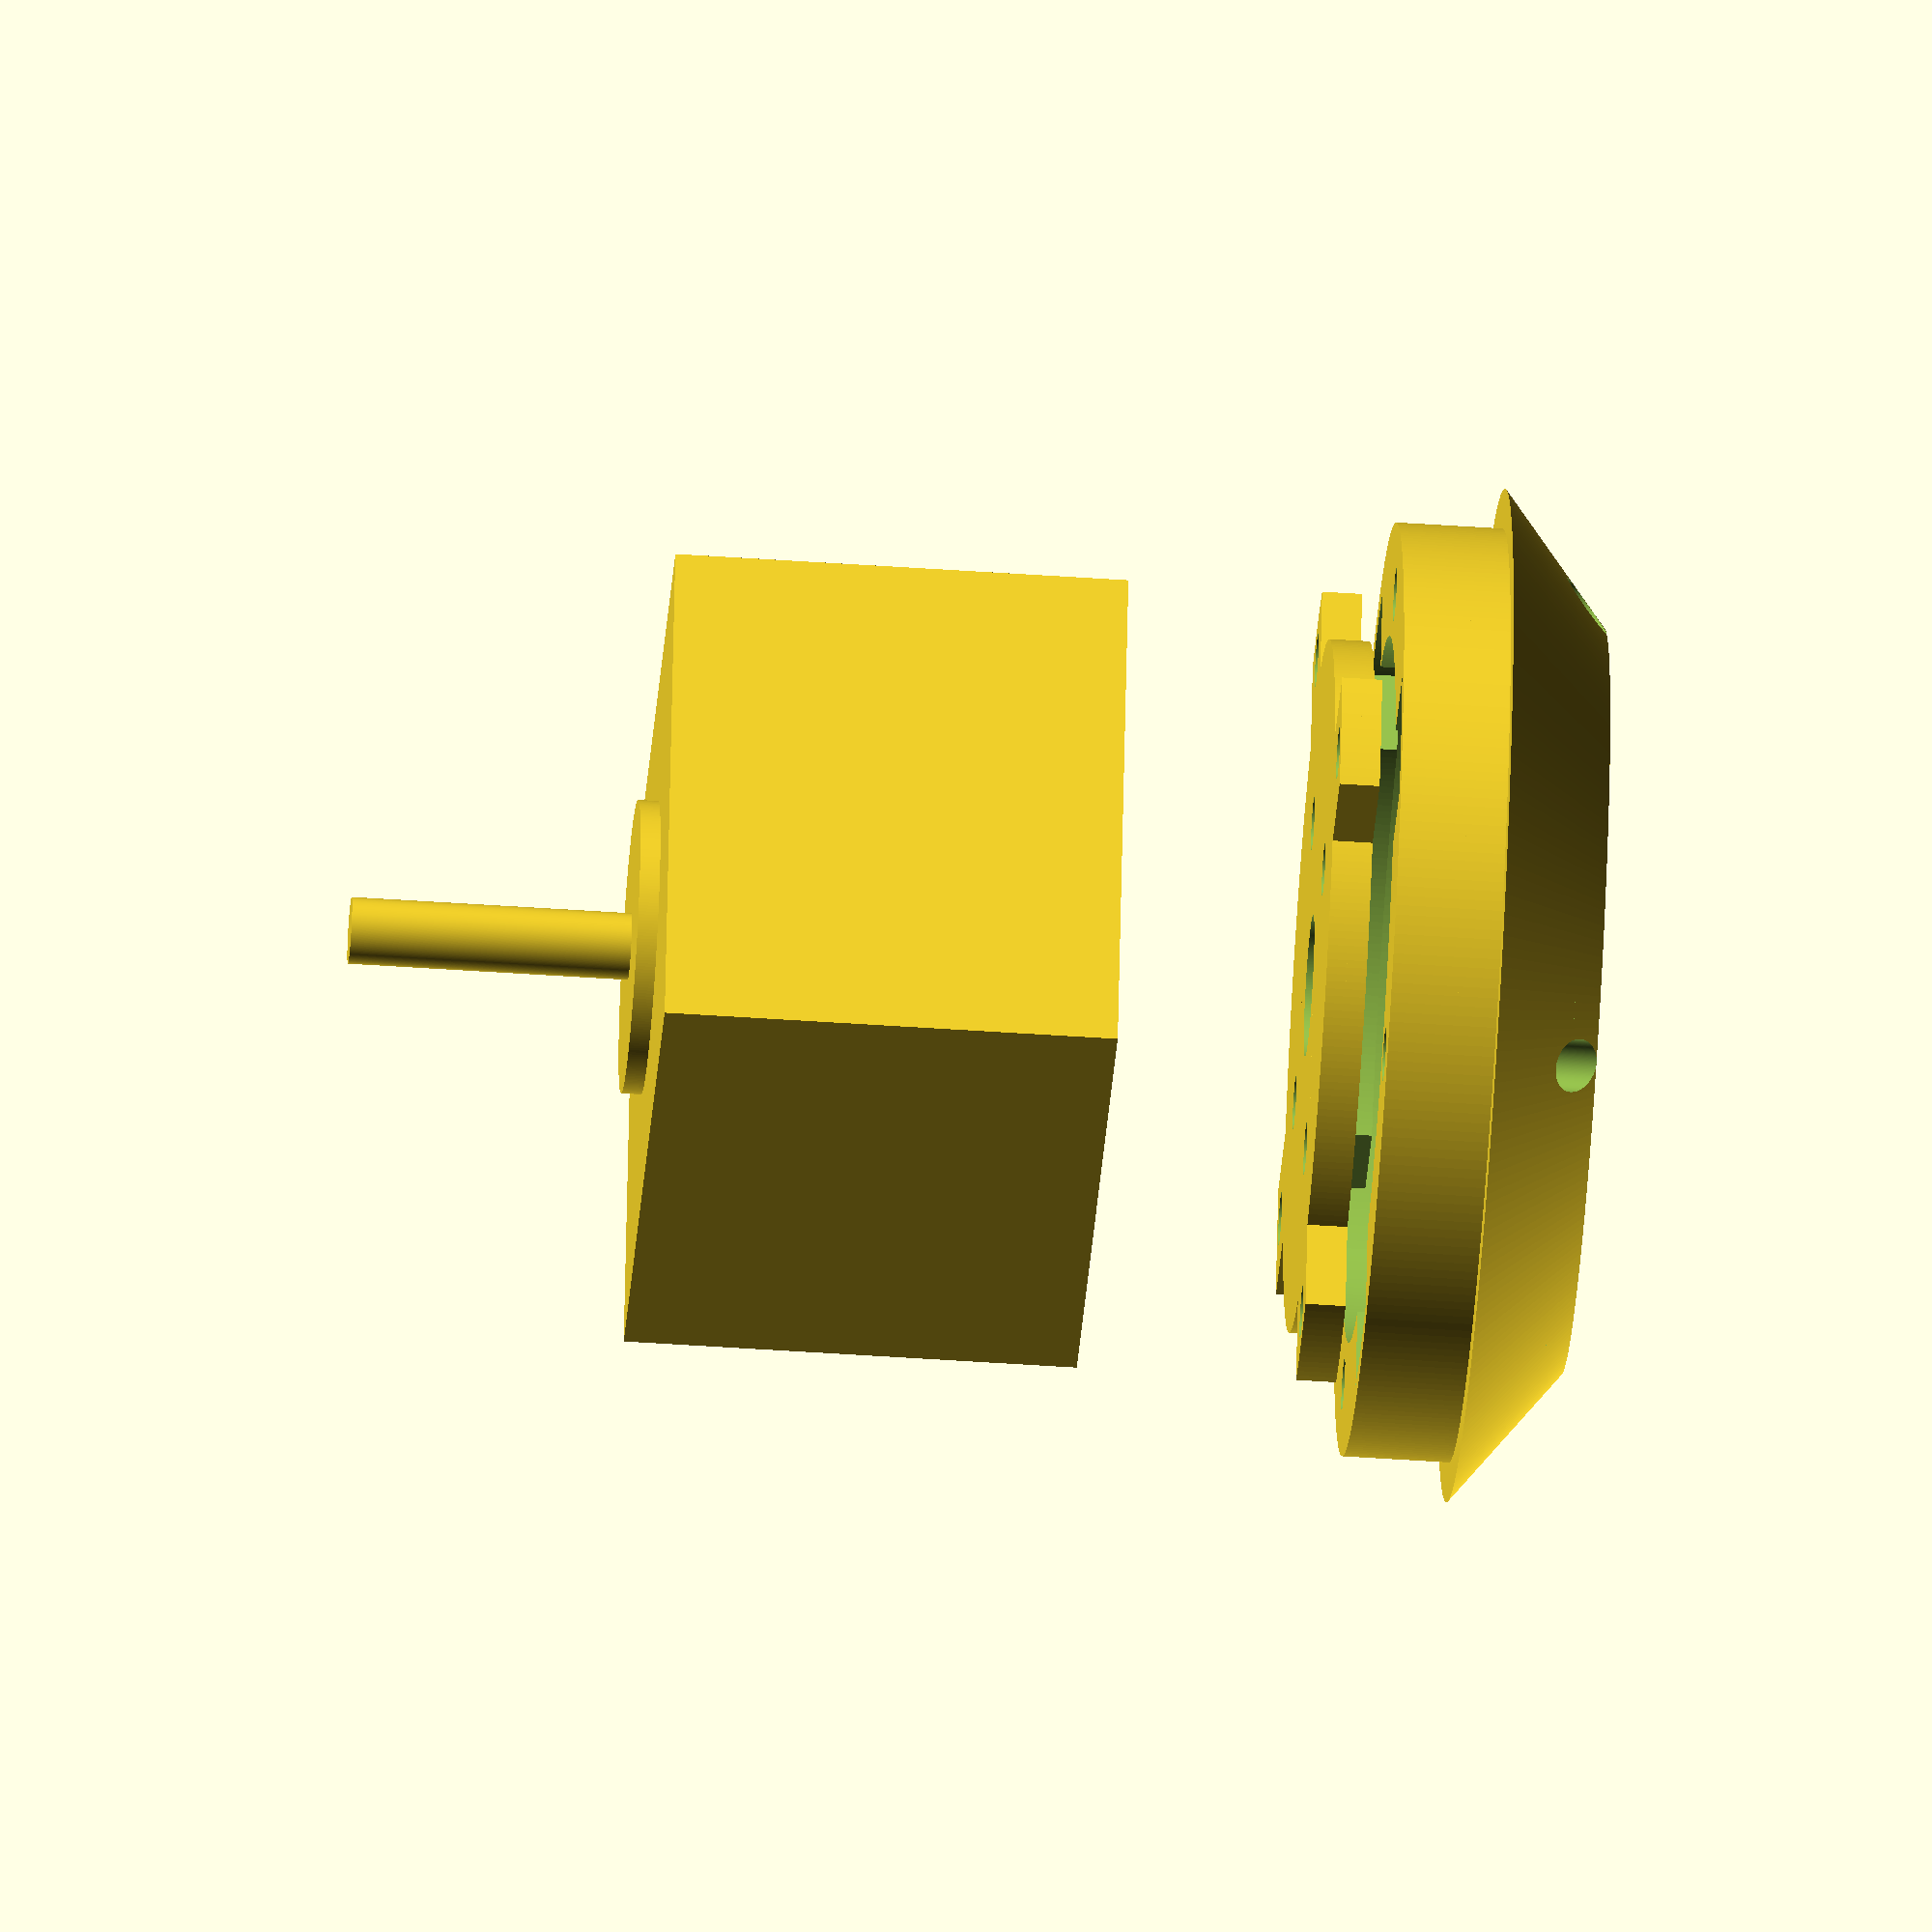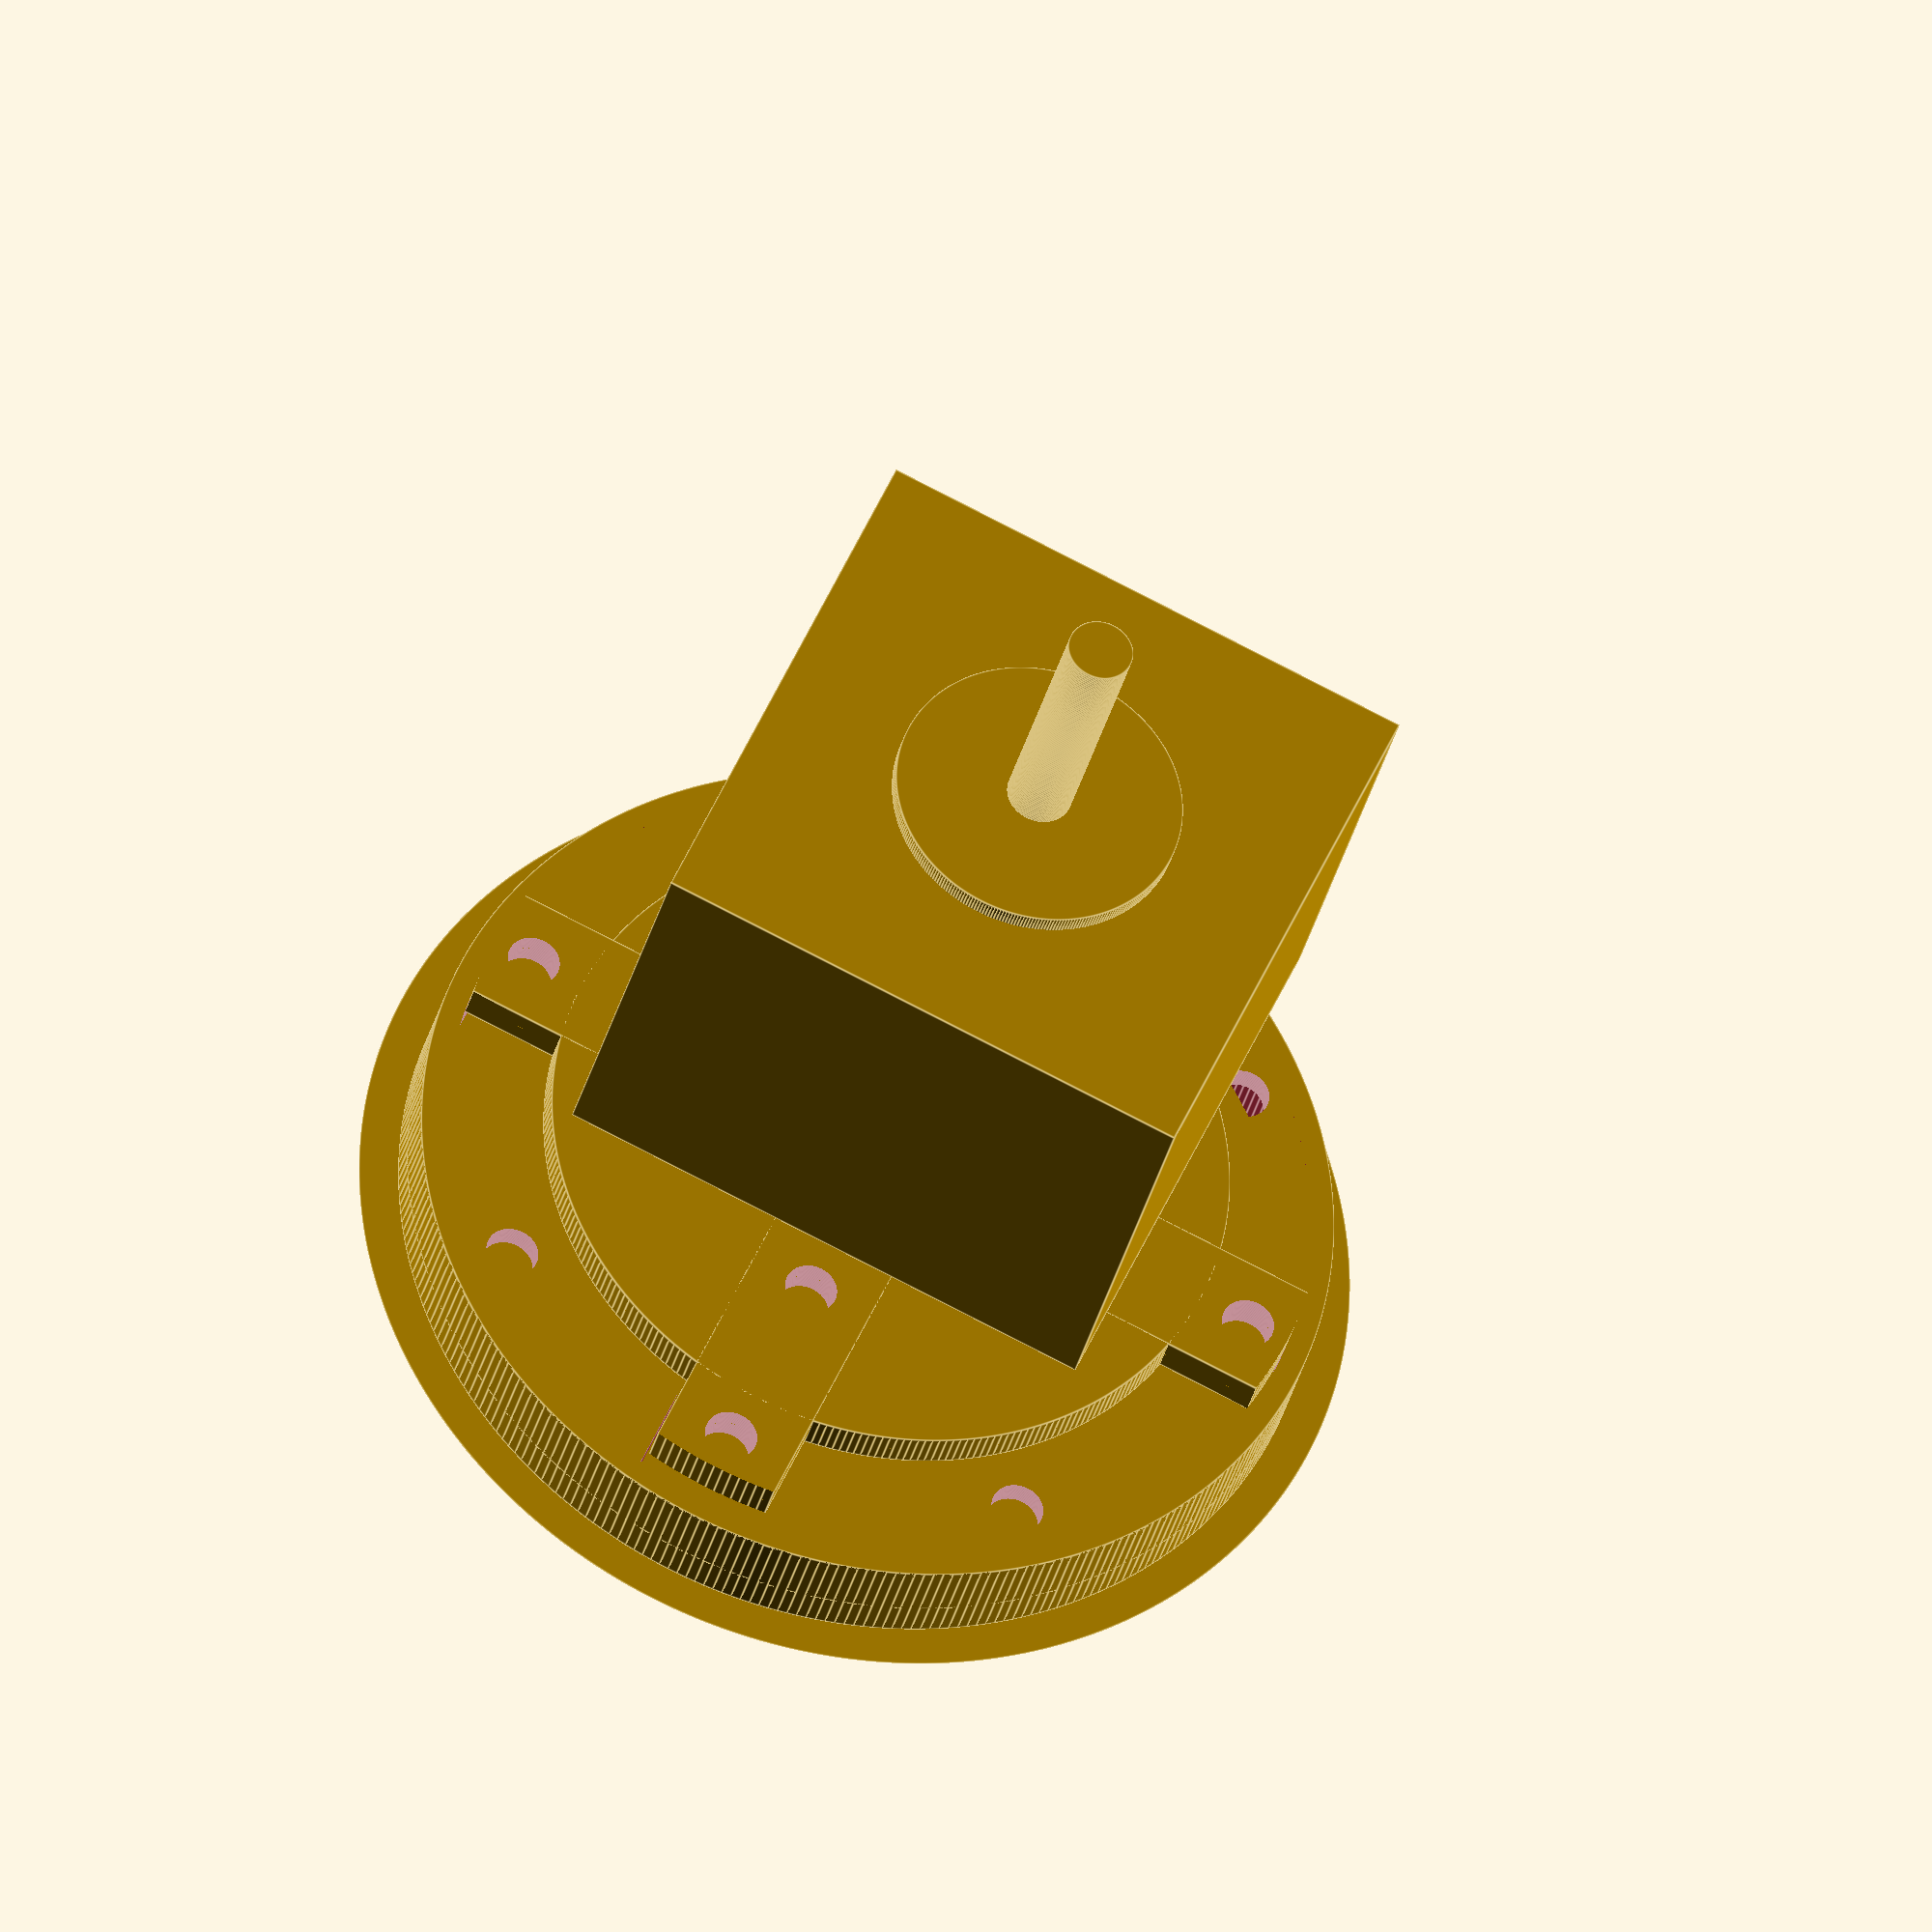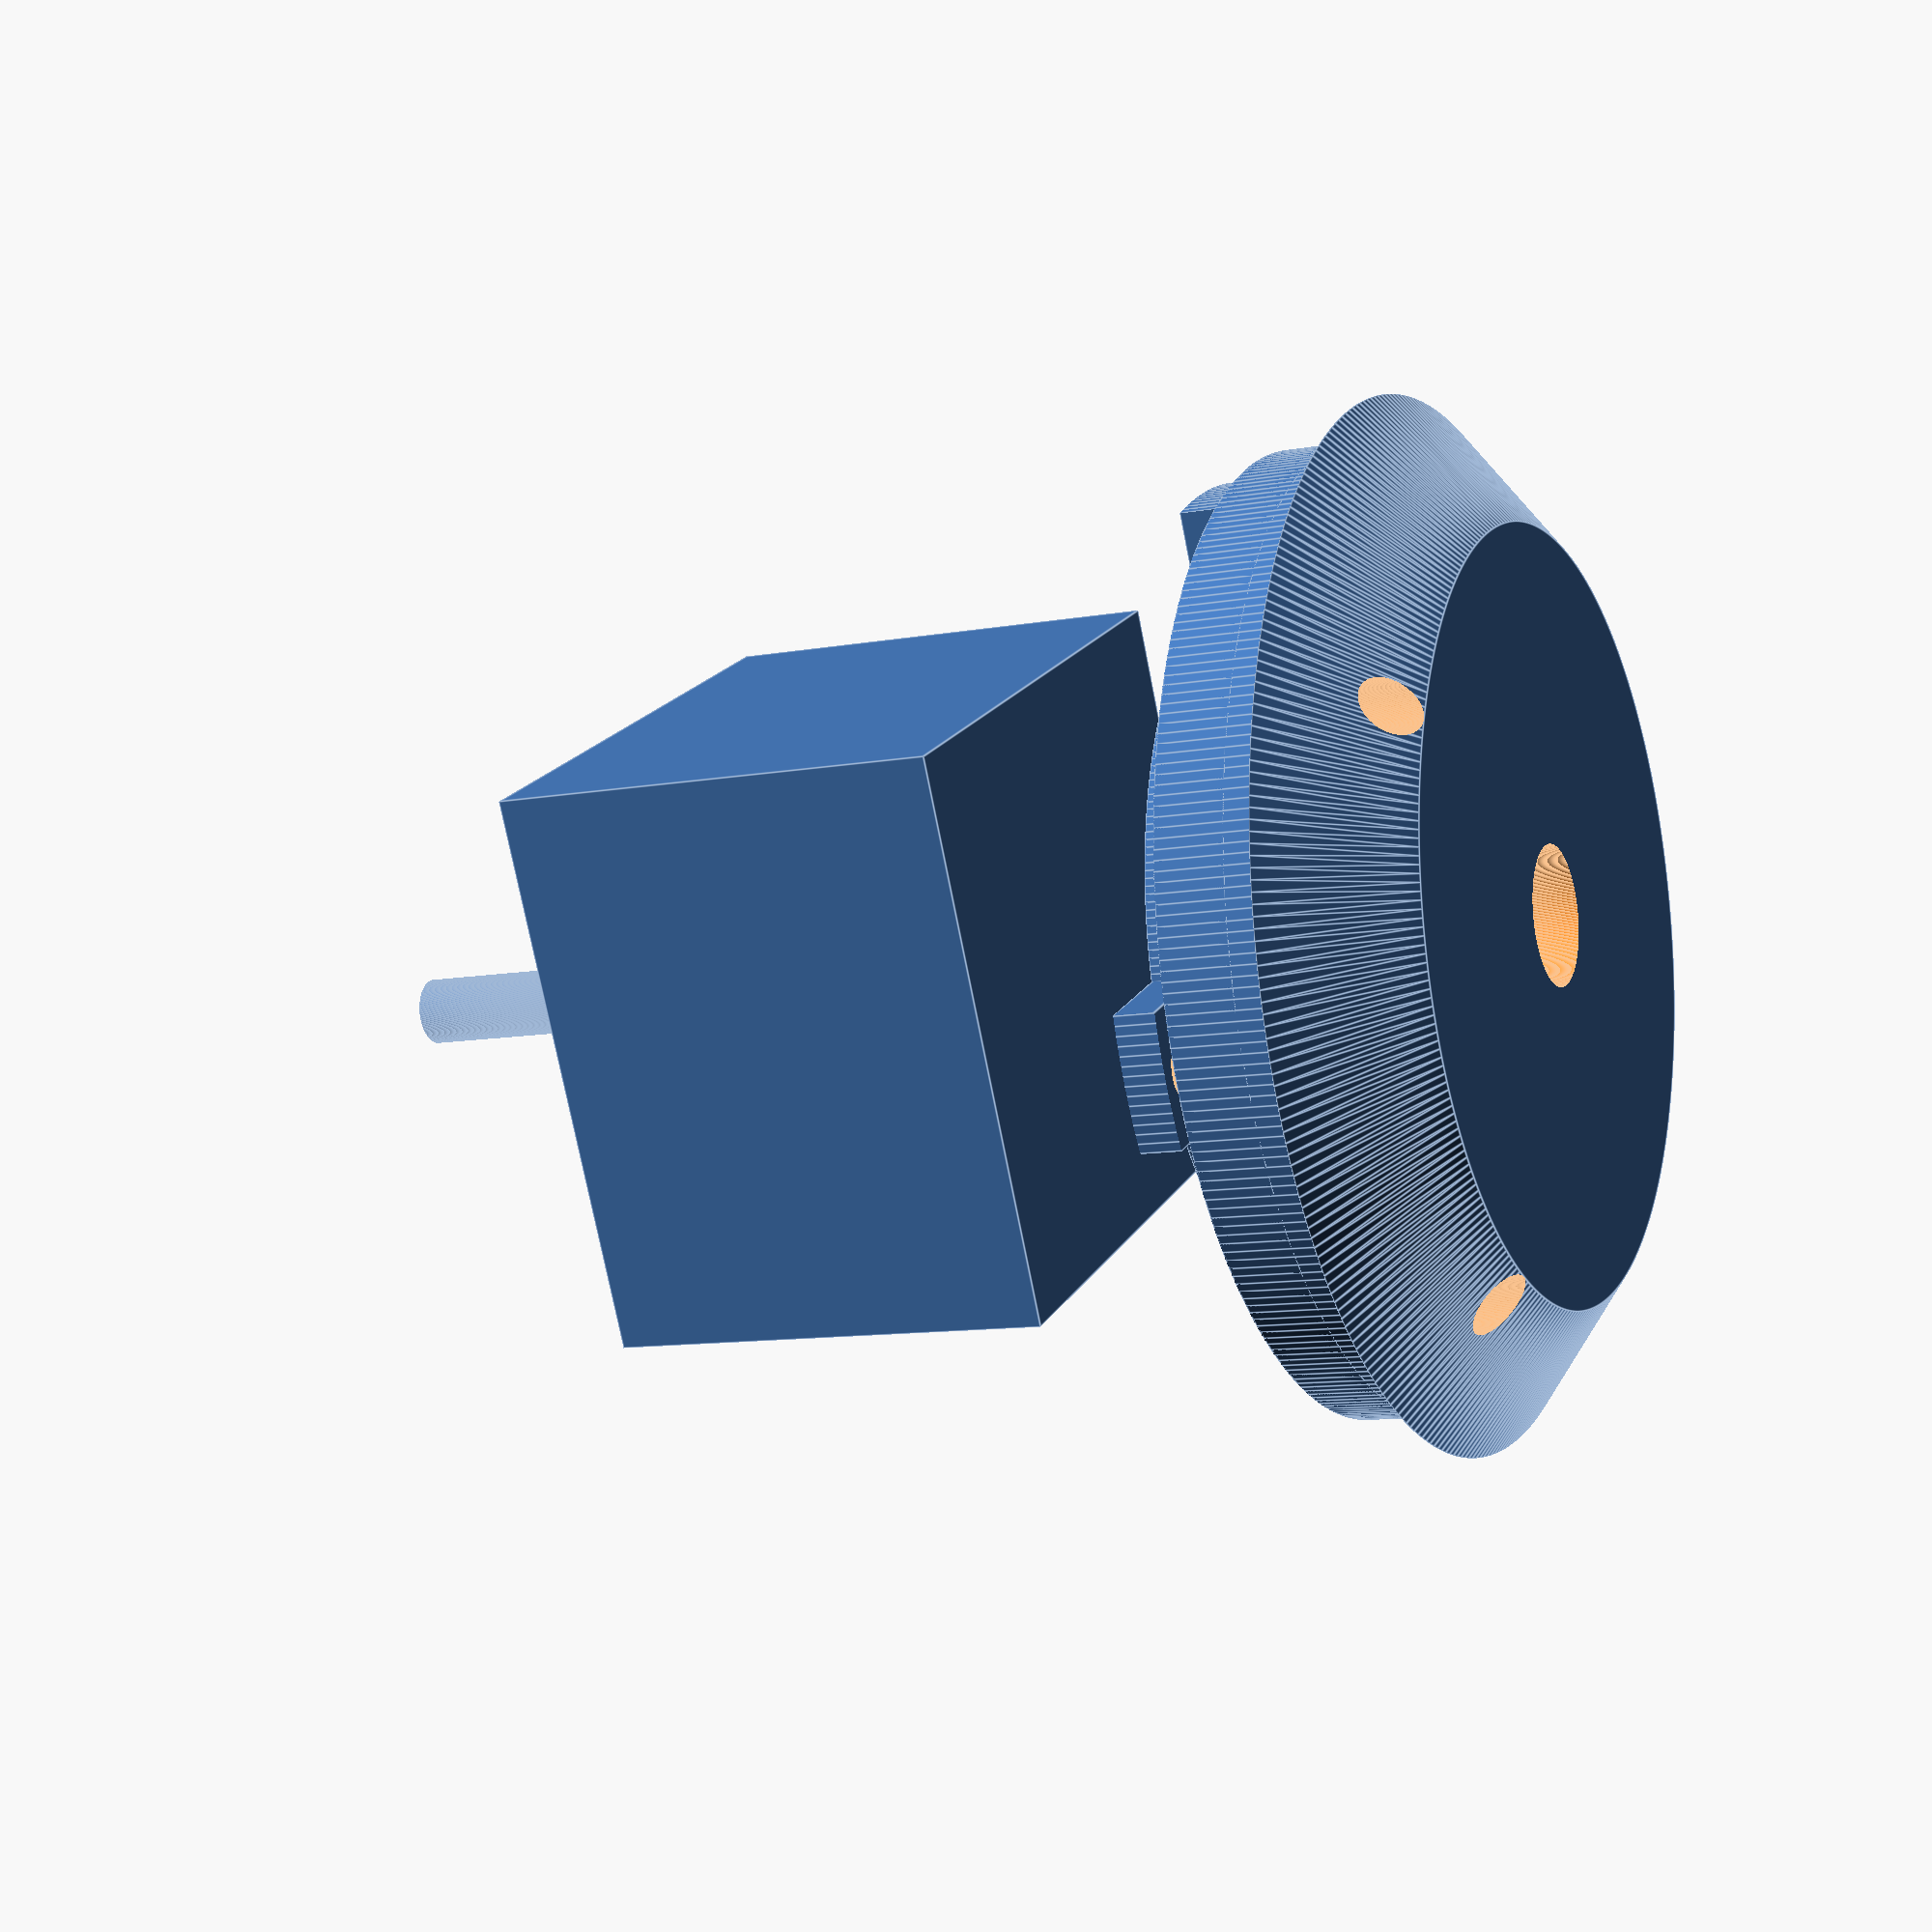
<openscad>

//LID PARAMS
//Lid Dimensions
LID_RAD = 69;
LID_HEIGHT= 4;

//shoulder mount flange dimensions
FLANGE_HEIGHT = 20;//mm
FLANGE_WIDTH = LID_RAD*1.5;
FLANGE_LENGTH = 10;//mm

//Motor Dimensions
MOTOR_WIDTH = 42.3;//mm
MOTOR_HEIGHT = 34;//mm //smaller NEMA motor, other height is 38.5
MOTOR_SHAFT_THRU_RADIUS = 11;//mm
MOTOR_SHAFT_RADIUS = 2.5;//mm

//motor screwhole dimensions
MTR_SCREW_RAD = 1.45;//mm
MTR_SCREW_HEIGHT = 5.3;//mm
MTR_SCREW_COUNTERSINK_HEIGHT = 2;//mm
MTR_SCREW_COUNTERSINK_RAD = 2.7;//mm

//bearing dimensions
BEARING_ID = 10.2;//mm
BEARING_OD = 30.2;//mm
BEARING_HEIGHT = 9.2;//mm

//MOUNT PARAMS
MOUNT_OUTER_WIDTH = 80;//mm
MOUNT_WALL_THICKNESS = 19.95;
MOUNT_PANEL_RADIUS = 50; 

//Shoulder Axle params
AXLE_RAD = 5.1;//mm
AXLE_HEIGHT = MOUNT_OUTER_WIDTH+(BEARING_HEIGHT*4);
SUPPORT_HEIGHT = 75;
//Arm mount params
ARM_MOUNT_HEIGHT = MOUNT_OUTER_WIDTH-(BEARING_HEIGHT*2)-15;
ARM_SHLDR_ELBW_HEIGHT = 175;

//Outer housing
OUTER_SHELL_RAD = BEARING_OD+8;//mm
OUTER_SHELL_HEIGHT =  ARM_SHLDR_ELBW_HEIGHT-40;
SHELL_THICKNESS = 3.5;//mm

//Elbow Platform
PLATFORM_HEIGHT = 5;//mm
PLTFRM_PANEL_THICKNESS = 5;//mm
PLTFRM_PANEL_HT = 39;//mm
PLTFRM_PANEL_WTH = 25;//mm

//Upper Arm
UPPER_ARM_LENGTH = 175;//mm
UPPER_ARM_BRACE_WIDTH = 135;//mm
UPPER_ARM_BRACE_THIC = 20.13;//mm
UPPER_ARM_BRACE_HT = 20;//mm

//Wire route hole
ROUTE_HT = 4.4;//mm
ROUTE_DEPTH=10;//mm
ROUTE_WTH = 28;//mm

//Servo Dimensions
SERVO_HT = 41;//mm
SERVO_WTH = 20.5;//mm
SERVO_LTH = 40.5;//mm
SERVO_GEAR_HT = 4;//mm
SERVO_FLANGE_HT = 2.6;//mm
SERVO_FLANGE_WTH = 7.5;//mm
SERVO_FLANGE_HOLE_DIST =  10;//mm
SERVO_CONNECTOR_HT = 4;//mm
SERVO_CONNECTOR_WTH = 7;//mm
SERVO_CONNECTOR_BASE_Z_TRANS = 4.2;//mm


//Axle hub dimensions
AXL_HUB_IRad = 5.1;//mm
AXL_HUB_DISC_HT = 3;//mm
AXL_HUB_ORad = 13.5;//mm
AXLE_HUB_SHAFT_HT = 10;//mm
AXLE_HUB_SHAFT_THICKNESS = 3;//mm

//global constants
_sideRes = 300;



main();

module main(){
    union(){

        wristKey();

        translate([0, 0, MOTOR_HEIGHT]) {
            motorStandIn();
        }

        translate([0, 0, -15]) {
             upperArmWristMount();
        }
    }
}


module keyAttachmentMount(){
    
}



//hand modules will have to mount on the wrist key
//this item will be made out of metal
module wristKey(){
    difference(){

        union(){
            cylinder(r=26, h = 3, center=true, $fn=_sideRes);
            translate([0, 0, 0]) {
                cube(size=[68, 9.8, 3], center=true);
                cube(size=[9.8, 68, 3], center=true);
            }
        }

        translate([0, 0, 1]) {
             difference(){
                cylinder(r=35, h=8, center=true, $fn=_sideRes);
                // translate([0, 0, 3]) {
                //     cylinder(r=26.5, h=12, center=true, $fn=_sideRes);
                // }

                translate([0, 0, -4]) {
                    cylinder(r=33.2, h=12, center=true, $fn=_sideRes);
                }
            }
        }
       

       translate([30, 0, 0]){
            cylinder(r=2, h=40, center=true, $fn=_sideRes);
        } 

        rotate([0, 0, 90]){
            translate([30, 0, 0]){
                cylinder(r=2, h=40, center=true, $fn=_sideRes);
            } 
        }  

        rotate([0, 0, 180]){
            translate([30, 0, 0]){
                cylinder(r=2, h=40, center=true, $fn=_sideRes);
            } 
        }  
        
        rotate([0, 0, 270]){
            translate([30, 0, 0]){
                cylinder(r=2, h=40, center=true, $fn=_sideRes);
            } 
        }

         translate([15, 0, 0]){
            cylinder(r=2, h=40, center=true, $fn=_sideRes);
        } 

        rotate([0, 0, 90]){
            translate([15, 0, 0]){
                cylinder(r=2, h=40, center=true, $fn=_sideRes);
            } 
        }  

        rotate([0, 0, 180]){
            translate([15, 0, 0]){
                cylinder(r=2, h=40, center=true, $fn=_sideRes);
            } 
        }  
        
        rotate([0, 0, 270]){
            translate([15, 0, 0]){
                cylinder(r=2, h=40, center=true, $fn=_sideRes);
            } 
        }

        cylinder(r=AXLE_RAD+.2, h=40, center=true, $fn=_sideRes);  
    }
}

module upperArmWristMount(){
    snapRadius = 3.25;
    union(){
        difference(){
            //identical plate for elbow crossbrace
            cylinder(r1=28, r2=38, h=8, center=true, $fn=_sideRes);

            translate([0, 0, 2]) {
                cylinder(r=AXLE_RAD, h=15, center=true, $fn=_sideRes);
            }

            // translate([0, 0, -1.8]) {
            //     snapFitMaleArrangement(3.25,5);
            // }

             rotate([0, 0, 45]){
                    translate([30, 0, 0]){
                        cylinder(r=2, h=40, center=true, $fn=_sideRes);
                    } 
                }

                 rotate([0, 0, 135]){
                    translate([30, 0, 0]){
                        cylinder(r=2, h=40, center=true, $fn=_sideRes);
                    } 
                }  

                 rotate([0, 0, 225]){
                    translate([30, 0, 0]){
                        cylinder(r=2, h=40, center=true, $fn=_sideRes);
                    } 
                }  
                
                rotate([0, 0, 315]){
                    translate([30, 0, 0]){
                        cylinder(r=2, h=40, center=true, $fn=_sideRes);
                    } 
                }

                translate([0, 0, 4]) {
                    difference(){
                        cylinder(r=18.5, h=5, center=true, $fn=_sideRes);
                        cylinder(r=12.5, h=15, center=true, $fn=_sideRes);
                    }  
                }
                
        }

        translate([0, 0, 8]) {
            difference(){
                difference(){
                    cylinder(r=35, h=8, center=true, $fn=_sideRes);
                    translate([0, 0, 3]) {
                        cylinder(r=26.5, h=12, center=true, $fn=_sideRes);
                    }

                    translate([0, 0, -4]) {
                        cylinder(r=33.2, h=12, center=true, $fn=_sideRes);
                    }
                }

                translate([0,0,2]){
                    wristKeyTemplate();
                }

                rotate([0, 0, 45]){
                    translate([30, 0, 0]){
                        cylinder(r=2, h=40, center=true, $fn=_sideRes);
                    } 
                }

                 rotate([0, 0, 135]){
                    translate([30, 0, 0]){
                        cylinder(r=2, h=40, center=true, $fn=_sideRes);
                    } 
                }  

                 rotate([0, 0, 225]){
                    translate([30, 0, 0]){
                        cylinder(r=2, h=40, center=true, $fn=_sideRes);
                    } 
                }  
                
                rotate([0, 0, 315]){
                    translate([30, 0, 0]){
                        cylinder(r=2, h=40, center=true, $fn=_sideRes);
                    } 
                }  
            }
             
        }
    }
    
}

module wristKeyTemplate(){
    difference(){
         union(){
            cylinder(r=26, h = 5, center=true, $fn=_sideRes);
            cube(size=[68.5, 10.5, 5], center=true);
            cube(size=[10.5, 68.5, 5], center=true);
        }

        translate([0, 0, 1]) {
             difference(){
                cylinder(r=35, h=8, center=true, $fn=_sideRes);
                translate([0, 0, 3]) {
                    cylinder(r=26.5, h=12, center=true, $fn=_sideRes);
                }

                translate([0, 0, -4]) {
                    cylinder(r=33.2, h=12, center=true, $fn=_sideRes);
                }
            }
        }
    }
   
}

module motorStandIn(){
    union(){
        cube([MOTOR_WIDTH, MOTOR_WIDTH, MOTOR_HEIGHT], center=true);
        translate([0, 0, MOTOR_HEIGHT/2]) {
            cylinder(r=MOTOR_SHAFT_THRU_RADIUS, h=3, center = true, $fn=_sideRes);
            translate([0, 0, 12]) {
                cylinder(r=MOTOR_SHAFT_RADIUS,h=21, center=true,$fn=_sideRes);
            }
        }
    } 
}

module servoStandIn(){
    union(){
        cube([SERVO_WTH, SERVO_LTH, SERVO_HT], center=true);
    }
}

</openscad>
<views>
elev=50.3 azim=284.6 roll=85.7 proj=o view=wireframe
elev=211.6 azim=24.1 roll=192.6 proj=o view=edges
elev=190.4 azim=27.1 roll=64.6 proj=p view=edges
</views>
